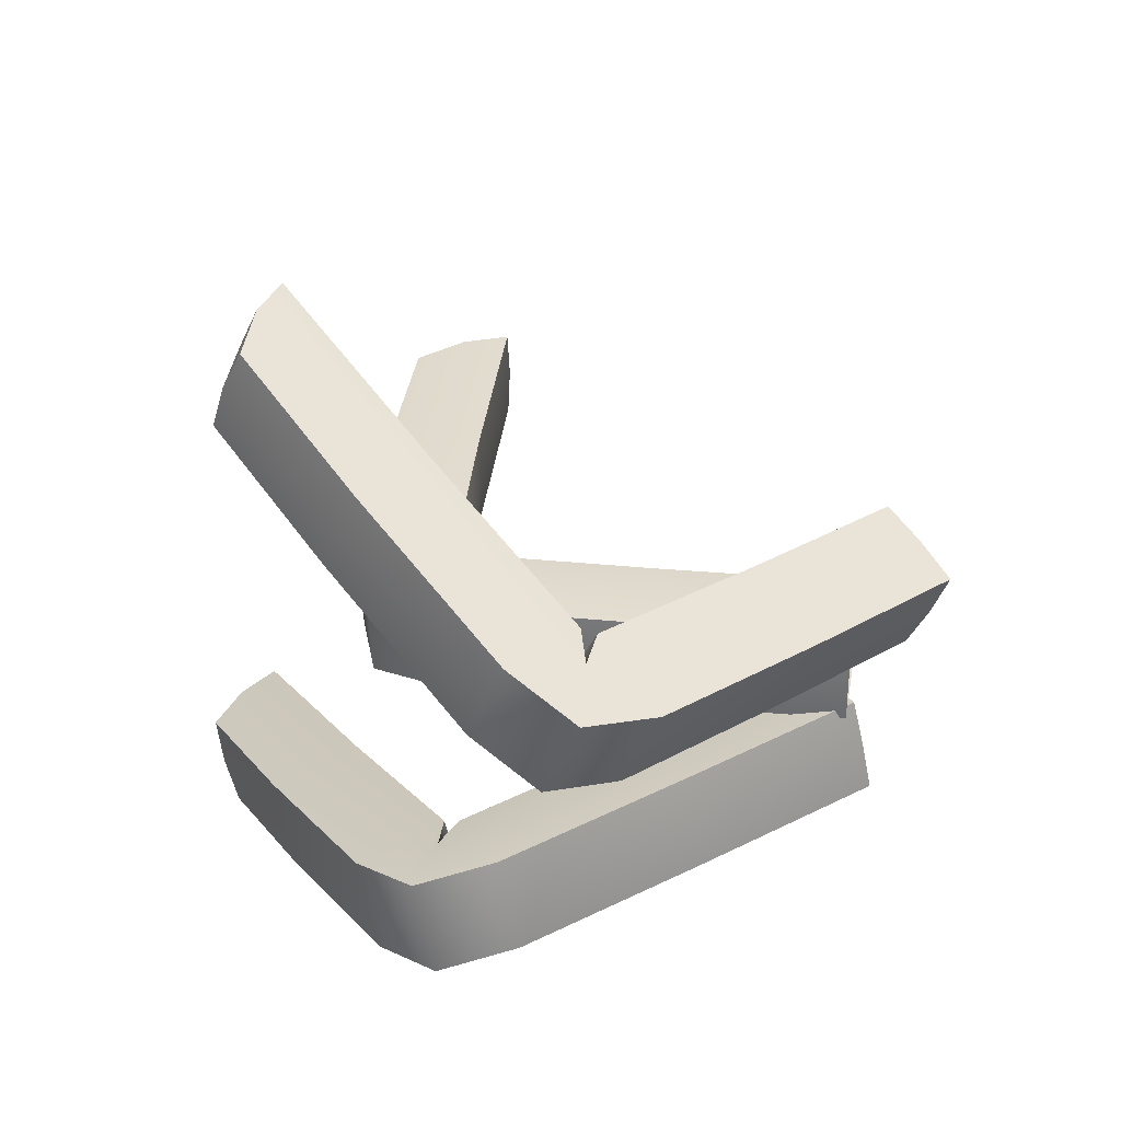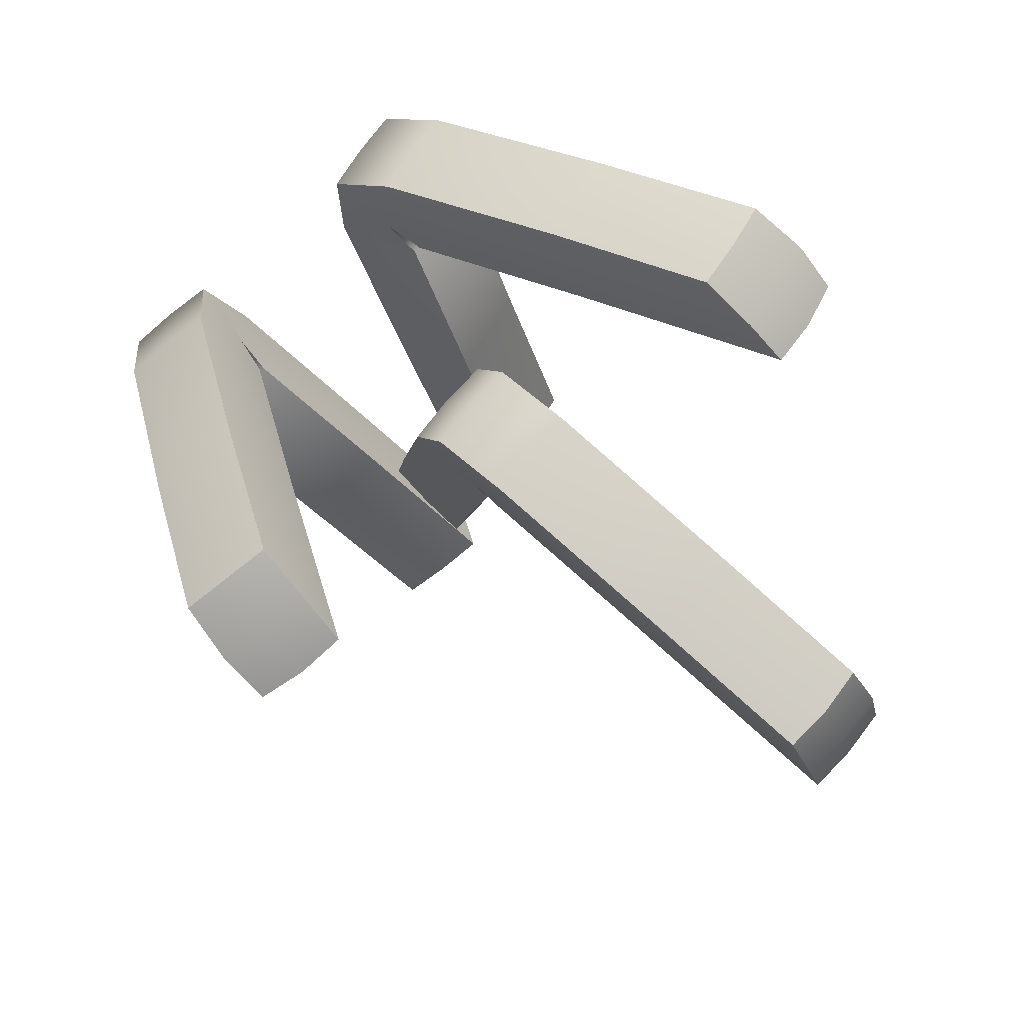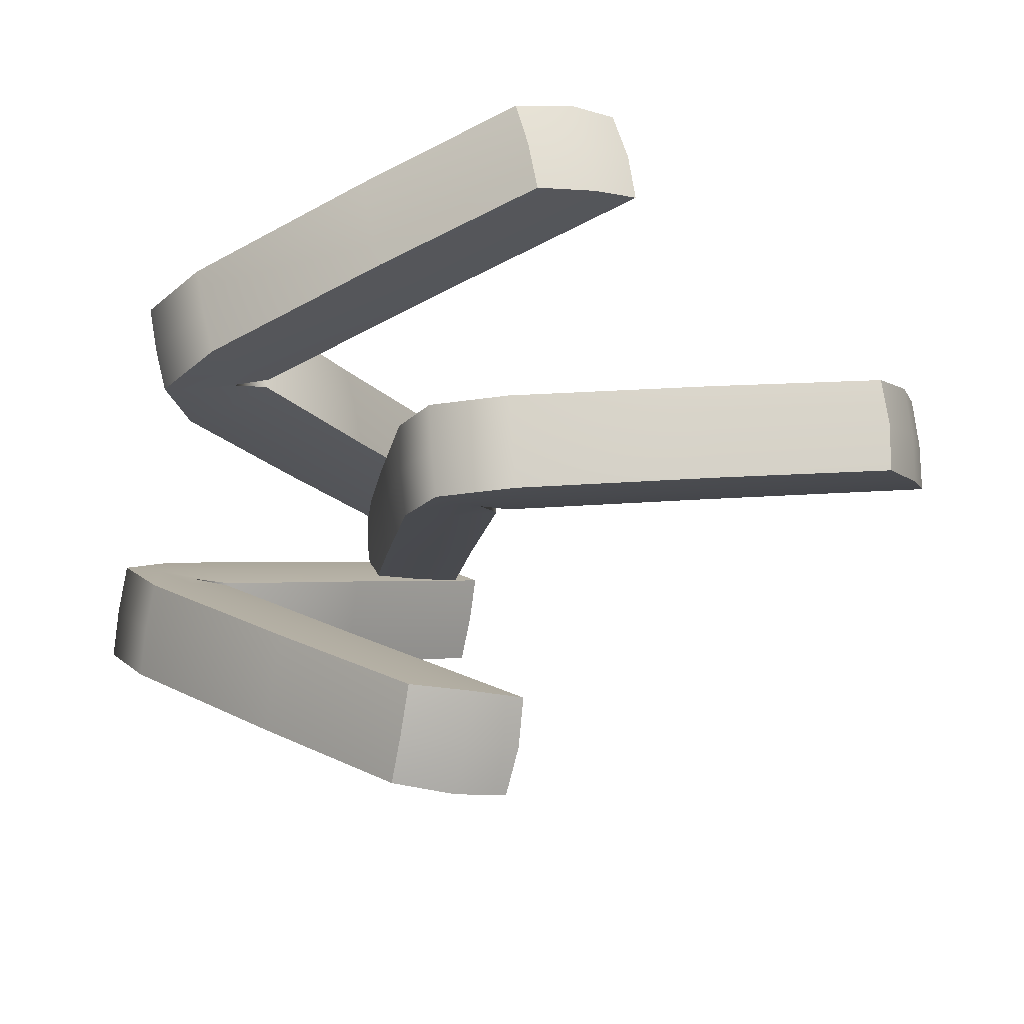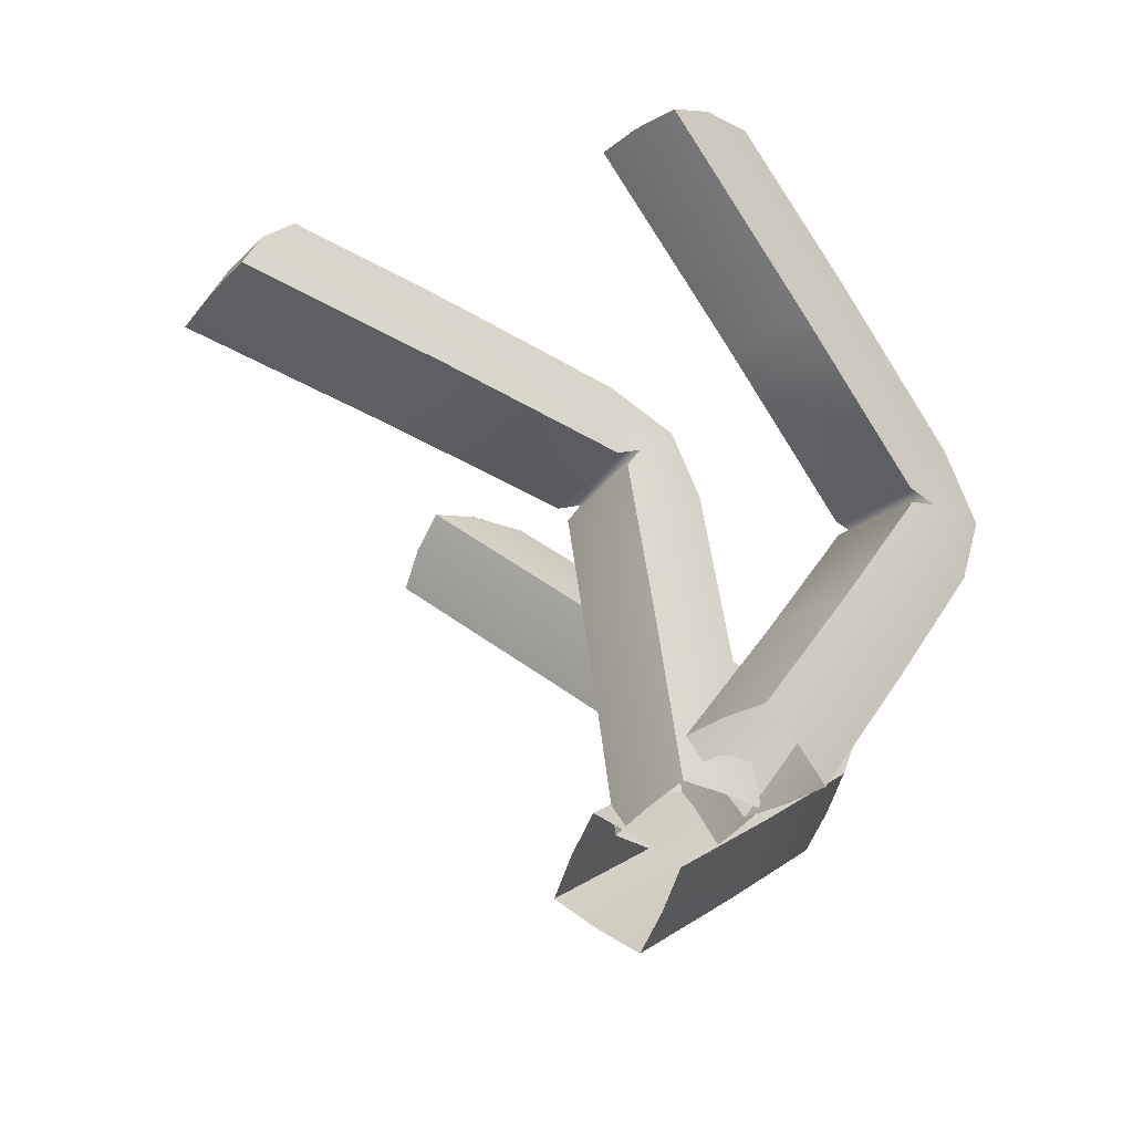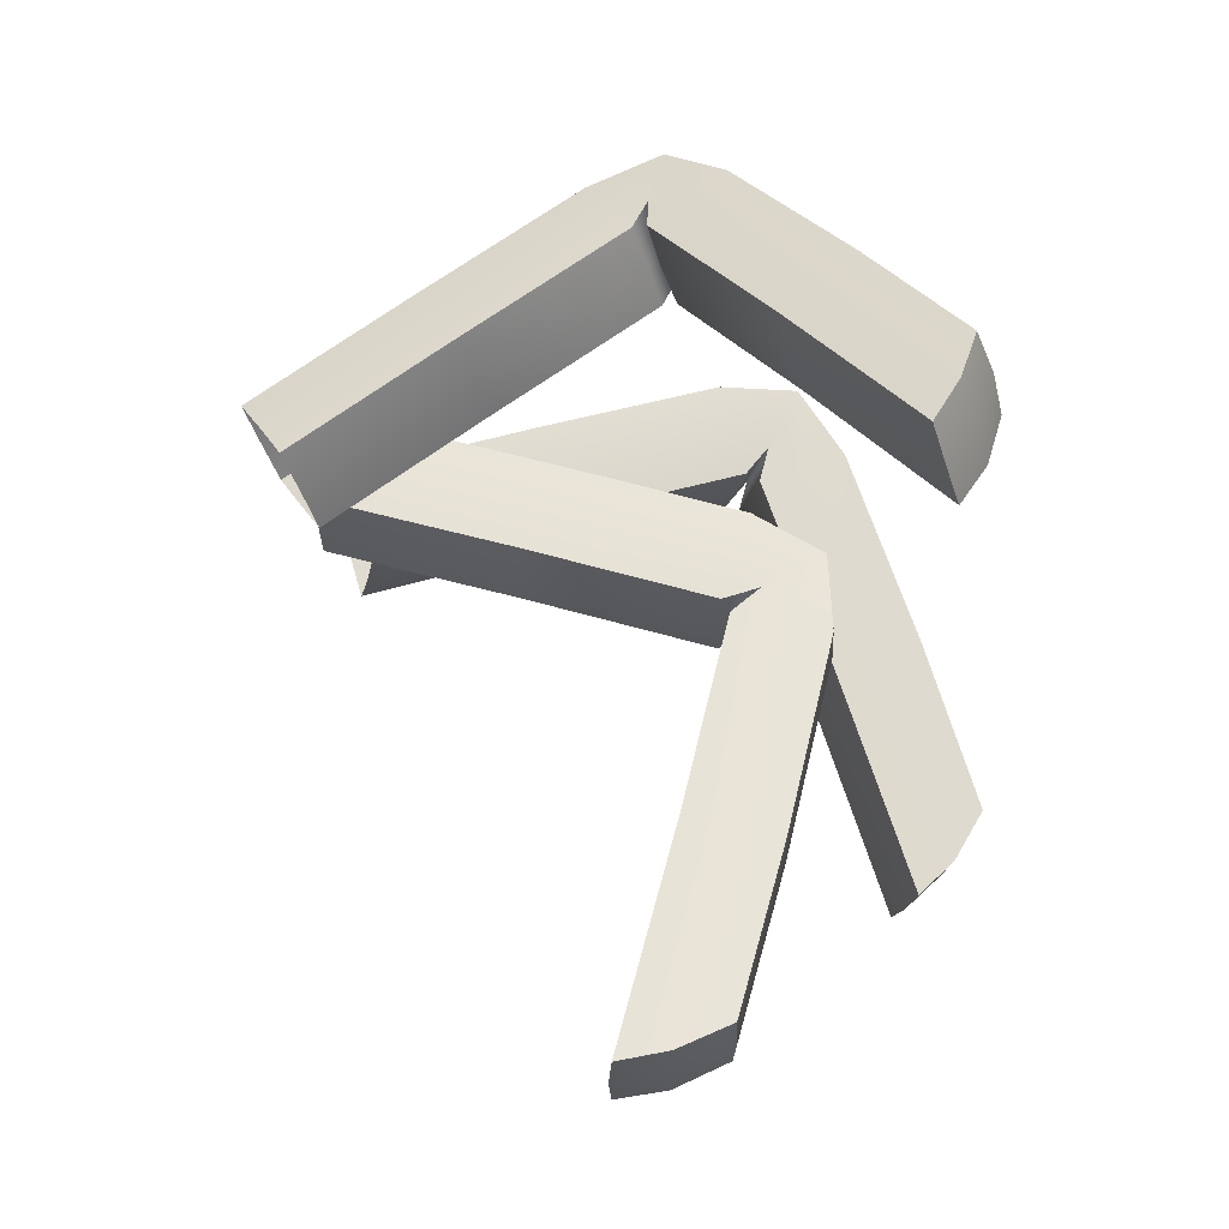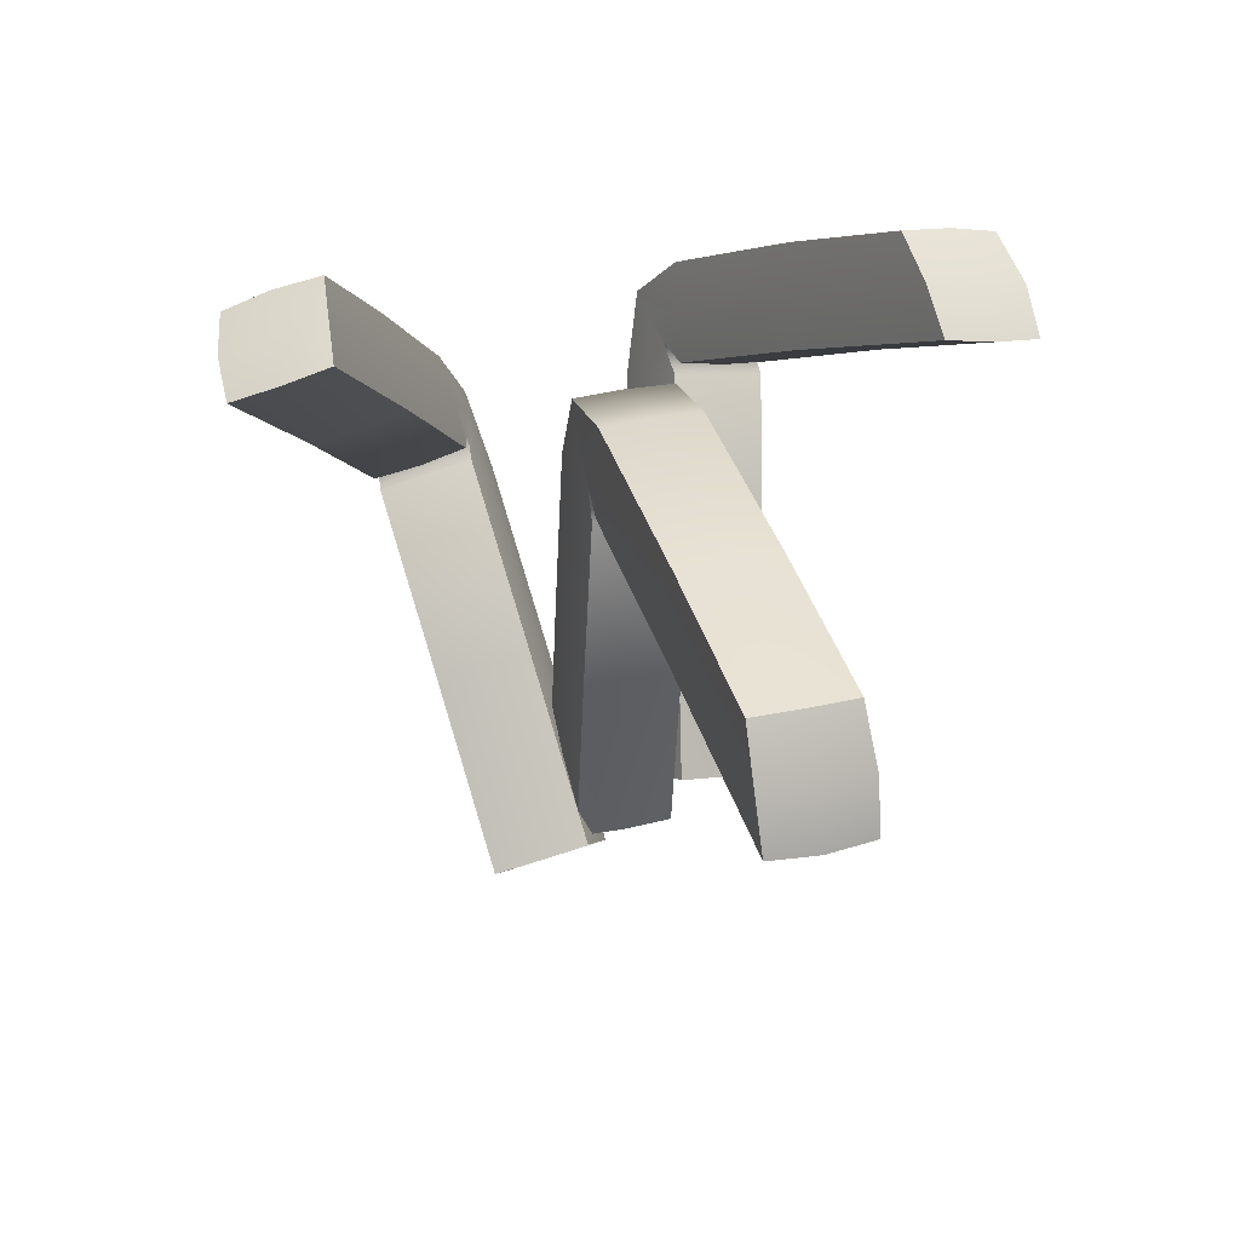
<metadata>
{"format":"obj","ext":"obj","renderer":"f3d","projection":"perspective","resolution":1024,"background":"white","views":[{"elev":33.4,"azim":-90.8,"up":"+Z"},{"elev":79.0,"azim":40.6,"up":"+Y"},{"elev":77.5,"azim":-4.4,"up":"+Y"},{"elev":-46.5,"azim":141.6,"up":"+Y"},{"elev":61.1,"azim":97.5,"up":"+Z"},{"elev":33.0,"azim":72.8,"up":"+Y"}]}
</metadata>
<code>
g default
v 1.729 0.7109 0.1615
v 1.682 0.8586 0.168
v 1.584 1.01 0.1608
v 1.594 1.016 0.01766
v 1.584 1.01 -0.1255
v 1.682 0.8581 -0.132
v 1.729 0.7104 -0.1249
v 1.738 0.7033 0.01834
v 1.691 0.8576 0.01803
v 0.3239 0.938 0.1597
v 0.3746 0.8334 0.1599
v 0.4117 0.8619 0.1599
v 0.2591 1.022 0.1663
v 0.4232 1.005 0.1665
v 0.2335 0.8594 0.1665
v 0.2069 -0.3254 0.1617
v 0.06588 -0.2994 0.1684
v 0.1943 1.107 0.1593
v 0.4347 1.148 0.1594
v 0.09253 0.8853 0.1595
v -0.07514 -0.2735 0.1614
v 0.1915 1.11 0.01607
v 0.4353 1.154 0.01624
v 0.08617 0.8862 0.01635
v -0.0815 -0.2726 0.01818
v 0.1946 1.106 -0.1271
v 0.435 1.147 -0.1269
v 0.09282 0.8848 -0.1268
v -0.07485 -0.274 -0.125
v 0.2594 1.022 -0.1337
v 0.4235 1.004 -0.1335
v 0.2339 0.8589 -0.1335
v 0.06618 -0.3 -0.1316
v 0.3242 0.9375 -0.1267
v 0.4119 0.8614 -0.1265
v 0.3749 0.8329 -0.1265
v 0.2072 -0.3259 -0.1246
v 0.3271 0.9339 0.01651
v 0.4113 0.855 0.01673
v 0.3812 0.832 0.01674
v 0.2136 -0.3268 0.01857
v 1.043 0.9414 0.1672
v 1.054 1.084 0.1602
v 1.055 1.091 0.01698
v 1.055 1.084 -0.1262
v 1.043 0.9408 -0.1328
v 1.032 0.7979 -0.1257
v 1.031 0.7916 0.01747
v 1.031 0.7984 0.1606
v 0.1453 0.2808 0.1675
v 0.004295 0.3067 0.1605
v -0.002059 0.3076 0.01726
v 0.004586 0.3062 -0.1259
v 0.1456 0.2803 -0.1325
v 0.2866 0.2543 -0.1255
v 0.293 0.2534 0.01765
v 0.2863 0.2548 0.1608
v 0.8442 1.484 -0.6023
v 0.7218 1.58 -0.5976
v 0.5546 1.648 -0.5947
v 0.539 1.629 -0.7362
v 0.5138 1.589 -0.8719
v 0.6791 1.518 -0.888
v 0.8035 1.425 -0.8795
v 0.8354 1.453 -0.7424
v 0.7086 1.553 -0.745
v -0.4179 0.9031 -0.2926
v -0.3169 0.8457 -0.2952
v -0.3034 0.889 -0.3065
v -0.5177 0.9378 -0.2783
v -0.3755 1.013 -0.3153
v -0.4444 0.7914 -0.2579
v 0.2154 -0.1874 -0.1529
v 0.0879 -0.2417 -0.1155
v -0.6195 0.9697 -0.2772
v -0.4495 1.134 -0.3373
v -0.5738 0.7342 -0.2337
v -0.04155 -0.2989 -0.0913
v -0.6445 0.9417 -0.4155
v -0.4732 1.11 -0.4766
v -0.6001 0.7021 -0.3708
v -0.06785 -0.3311 -0.2285
v -0.6602 0.9106 -0.5544
v -0.4902 1.075 -0.6145
v -0.6146 0.675 -0.5109
v -0.08231 -0.3581 -0.3685
v -0.5604 0.8758 -0.5687
v -0.4182 0.9509 -0.6057
v -0.4871 0.7294 -0.5483
v 0.0452 -0.3038 -0.4059
v -0.4587 0.8439 -0.5699
v -0.3442 0.8298 -0.5837
v -0.3576 0.7865 -0.5725
v 0.1746 -0.2466 -0.4301
v -0.4336 0.8721 -0.4316
v -0.3204 0.8538 -0.4444
v -0.3313 0.8187 -0.4353
v 0.2009 -0.2144 -0.2929
v 0.16 1.299 -0.4551
v 0.08598 1.42 -0.4771
v 0.06223 1.396 -0.6164
v 0.04522 1.361 -0.7543
v 0.1173 1.237 -0.7455
v 0.1913 1.116 -0.7235
v 0.215 1.14 -0.5842
v 0.2321 1.175 -0.4463
v -0.1823 0.2731 -0.1857
v -0.3117 0.2159 -0.1615
v -0.338 0.1838 -0.2987
v -0.3525 0.1567 -0.4387
v -0.225 0.2111 -0.4761
v -0.09551 0.2682 -0.5003
v -0.06921 0.3004 -0.3631
v -0.05475 0.3274 -0.2231
v 0.3349 1.316 1.087
v 0.1917 1.376 1.079
v 0.01881 1.408 1.038
v 0.05497 1.468 0.9119
v 0.08799 1.506 0.7774
v 0.2642 1.478 0.8064
v 0.4041 1.414 0.8268
v 0.3806 1.366 0.9604
v 0.2343 1.433 0.9465
v -0.6757 0.4963 0.5096
v -0.5654 0.4641 0.5268
v -0.5651 0.5078 0.5434
v -0.7806 0.5036 0.492
v -0.6694 0.605 0.5597
v -0.6709 0.3815 0.4752
v 0.2228 -0.3944 0.4134
v 0.1173 -0.4769 0.3618
v -0.8822 0.5156 0.462
v -0.7705 0.7069 0.5637
v -0.7731 0.3036 0.4112
v 0.01509 -0.5548 0.2978
v -0.8524 0.565 0.3308
v -0.7406 0.7605 0.4341
v -0.7433 0.3489 0.2785
v 0.04489 -0.5096 0.1651
v -0.8131 0.6135 0.2019
v -0.7013 0.8048 0.3036
v -0.7039 0.4015 0.1511
v 0.08427 -0.4569 0.03768
v -0.7082 0.6062 0.2195
v -0.597 0.7076 0.2873
v -0.5984 0.4841 0.2028
v 0.1898 -0.3744 0.0893
v -0.6066 0.5942 0.2496
v -0.4959 0.6057 0.2833
v -0.4962 0.562 0.2668
v 0.2919 -0.2965 0.1533
v -0.6364 0.5449 0.3807
v -0.5258 0.5521 0.4129
v -0.526 0.5167 0.3995
v 0.2621 -0.3417 0.286
v -0.2519 0.99 0.8157
v -0.3529 1.092 0.8197
v -0.323 1.145 0.6901
v -0.2837 1.19 0.5596
v -0.1794 1.093 0.5432
v -0.07838 0.9906 0.5392
v -0.1082 0.9371 0.6688
v -0.1476 0.8927 0.7993
v -0.28 -0.0502 0.4167
v -0.3822 -0.1281 0.3527
v -0.3524 -0.08286 0.22
v -0.3131 -0.03022 0.0926
v -0.2076 0.05234 0.1442
v -0.1054 0.1302 0.2082
v -0.1352 0.085 0.3409
v -0.1746 0.03235 0.4683
g FoodLHorn
f 1 2 42 49
f 15 50 57 11
f 2 3 43 42
f 20 51 50 15
f 3 4 44 43
f 24 52 51 20
f 4 5 45 44
f 28 53 52 24
f 5 6 46 45
f 32 54 53 28
f 6 7 47 46
f 36 55 54 32
f 7 8 48 47
f 40 56 55 36
f 8 1 49 48
f 11 57 56 40
f 7 6 9 8
f 8 9 2 1
f 6 5 4 9
f 9 4 3 2
f 11 40 38 10
f 10 38 39 12
f 12 14 13 10
f 10 13 15 11
f 14 19 18 13
f 13 18 20 15
f 19 23 22 18
f 18 22 24 20
f 23 27 26 22
f 22 26 28 24
f 27 31 30 26
f 26 30 32 28
f 31 35 34 30
f 30 34 36 32
f 35 39 38 34
f 34 38 40 36
f 42 43 19 14
f 44 23 19 43
f 45 27 23 44
f 46 31 27 45
f 47 35 31 46
f 48 39 35 47
f 49 12 39 48
f 42 14 12 49
f 51 21 17 50
f 52 25 21 51
f 53 29 25 52
f 54 33 29 53
f 55 37 33 54
f 56 41 37 55
f 57 16 41 56
f 50 17 16 57
f 58 59 99 106
f 72 107 114 68
f 59 60 100 99
f 77 108 107 72
f 60 61 101 100
f 81 109 108 77
f 61 62 102 101
f 85 110 109 81
f 62 63 103 102
f 89 111 110 85
f 63 64 104 103
f 93 112 111 89
f 64 65 105 104
f 97 113 112 93
f 65 58 106 105
f 68 114 113 97
f 64 63 66 65
f 65 66 59 58
f 63 62 61 66
f 66 61 60 59
f 68 97 95 67
f 67 95 96 69
f 69 71 70 67
f 67 70 72 68
f 71 76 75 70
f 70 75 77 72
f 76 80 79 75
f 75 79 81 77
f 80 84 83 79
f 79 83 85 81
f 84 88 87 83
f 83 87 89 85
f 88 92 91 87
f 87 91 93 89
f 92 96 95 91
f 91 95 97 93
f 99 100 76 71
f 101 80 76 100
f 102 84 80 101
f 103 88 84 102
f 104 92 88 103
f 105 96 92 104
f 106 69 96 105
f 99 71 69 106
f 108 78 74 107
f 109 82 78 108
f 110 86 82 109
f 111 90 86 110
f 112 94 90 111
f 113 98 94 112
f 114 73 98 113
f 107 74 73 114
f 115 116 156 163
f 129 164 171 125
f 116 117 157 156
f 134 165 164 129
f 117 118 158 157
f 138 166 165 134
f 118 119 159 158
f 142 167 166 138
f 119 120 160 159
f 146 168 167 142
f 120 121 161 160
f 150 169 168 146
f 121 122 162 161
f 154 170 169 150
f 122 115 163 162
f 125 171 170 154
f 121 120 123 122
f 122 123 116 115
f 120 119 118 123
f 123 118 117 116
f 125 154 152 124
f 124 152 153 126
f 126 128 127 124
f 124 127 129 125
f 128 133 132 127
f 127 132 134 129
f 133 137 136 132
f 132 136 138 134
f 137 141 140 136
f 136 140 142 138
f 141 145 144 140
f 140 144 146 142
f 145 149 148 144
f 144 148 150 146
f 149 153 152 148
f 148 152 154 150
f 156 157 133 128
f 158 137 133 157
f 159 141 137 158
f 160 145 141 159
f 161 149 145 160
f 162 153 149 161
f 163 126 153 162
f 156 128 126 163
f 165 135 131 164
f 166 139 135 165
f 167 143 139 166
f 168 147 143 167
f 169 151 147 168
f 170 155 151 169
f 171 130 155 170
f 164 131 130 171

</code>
